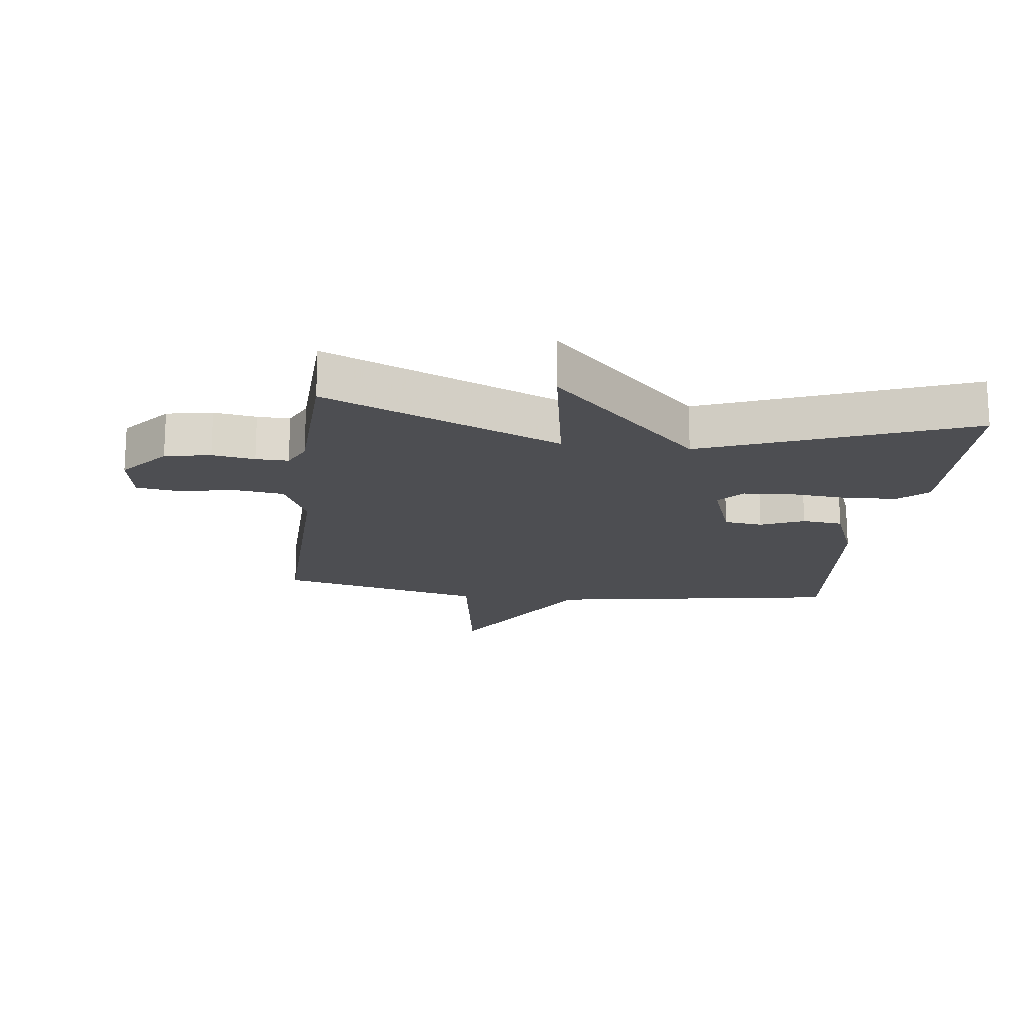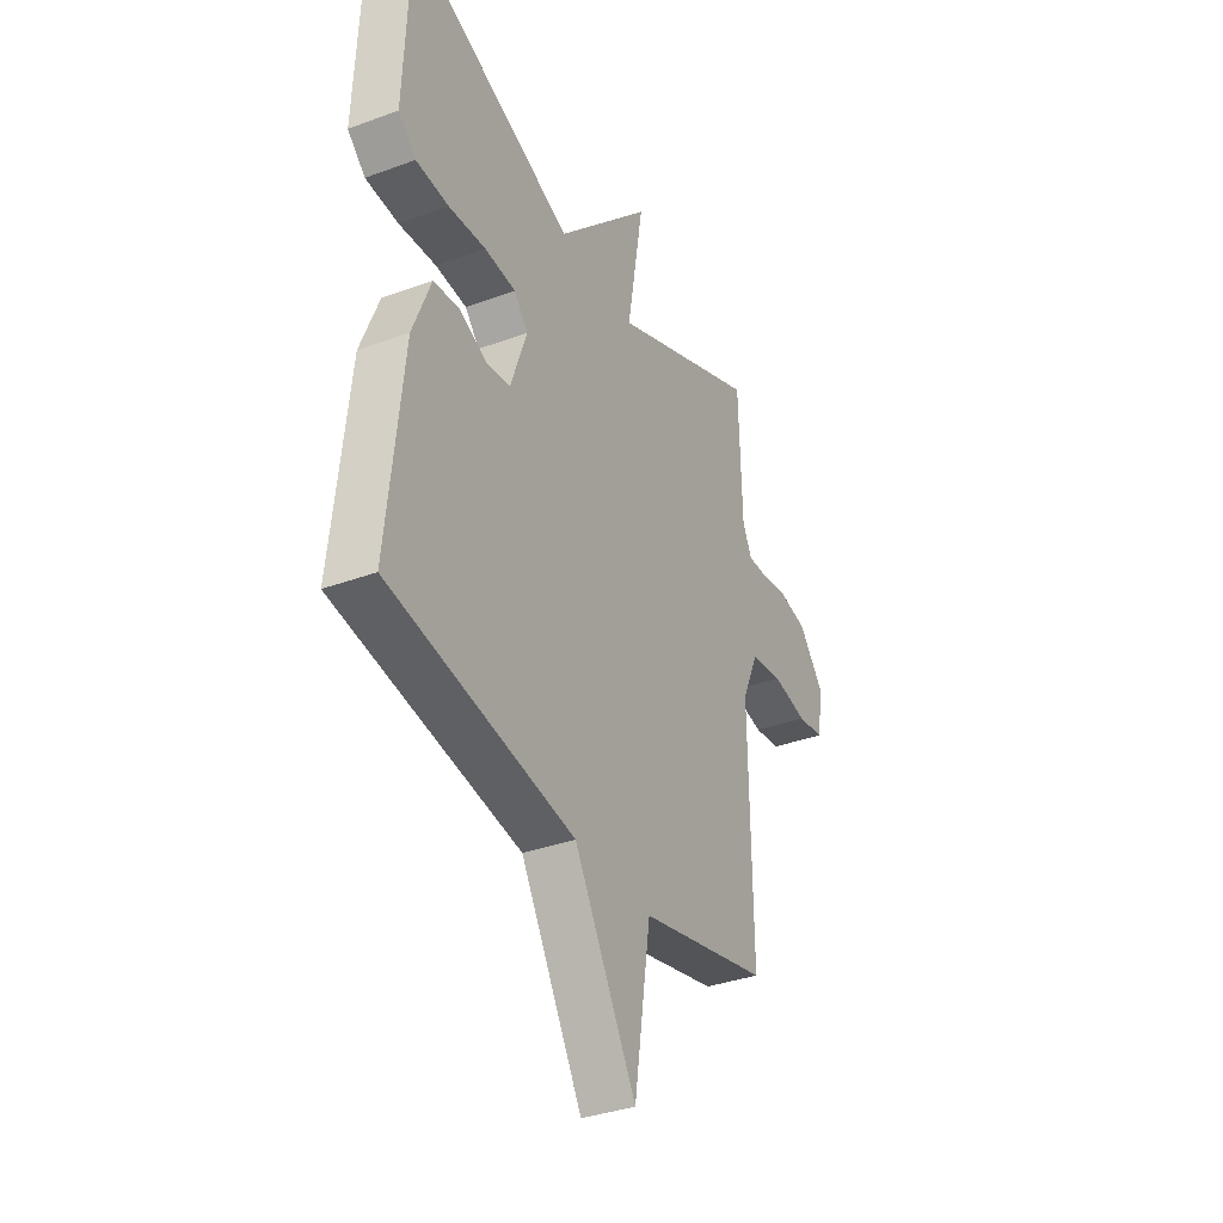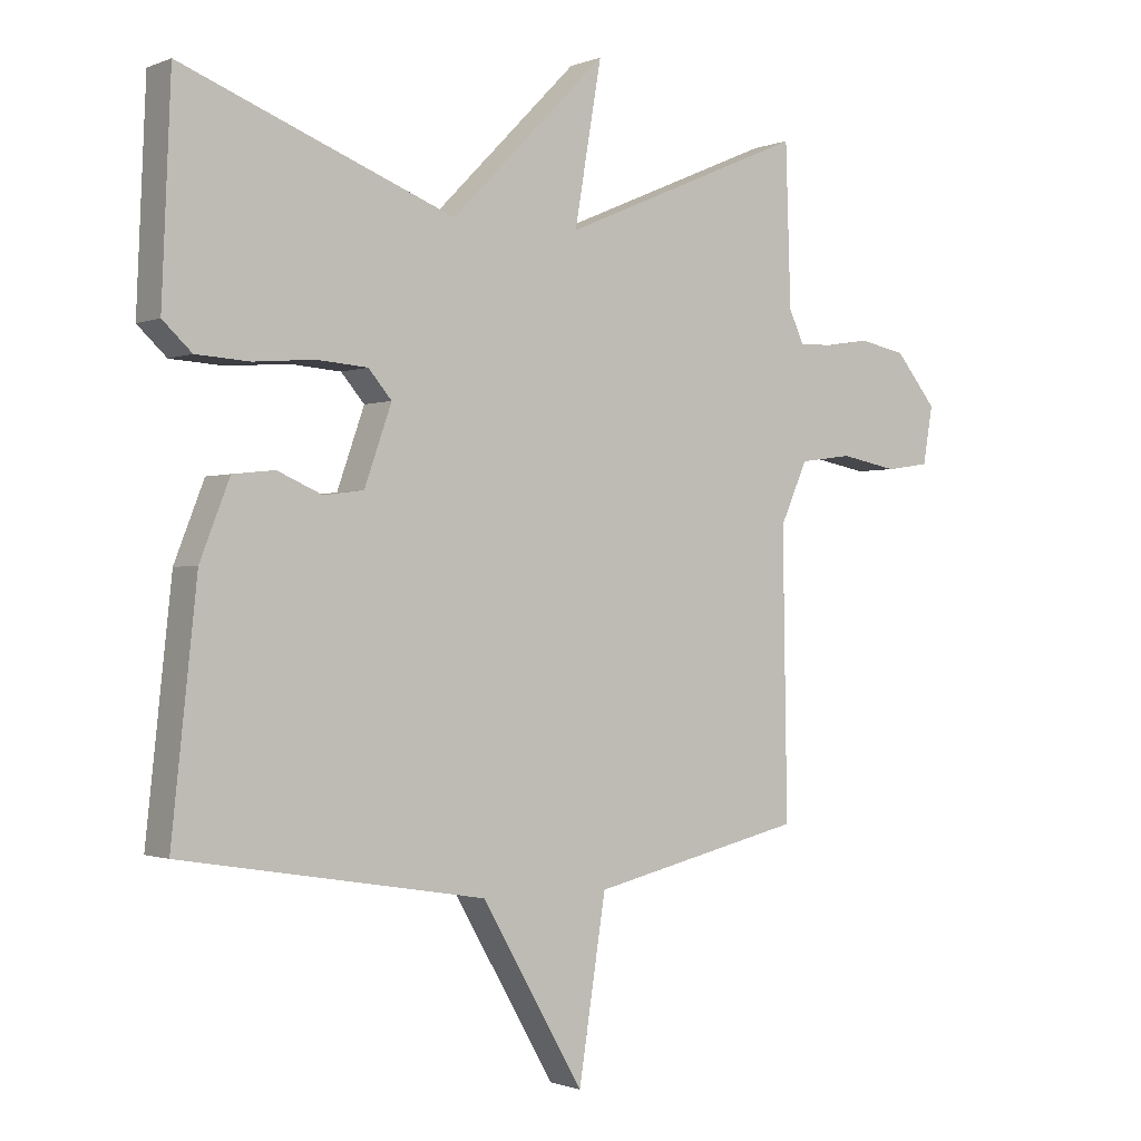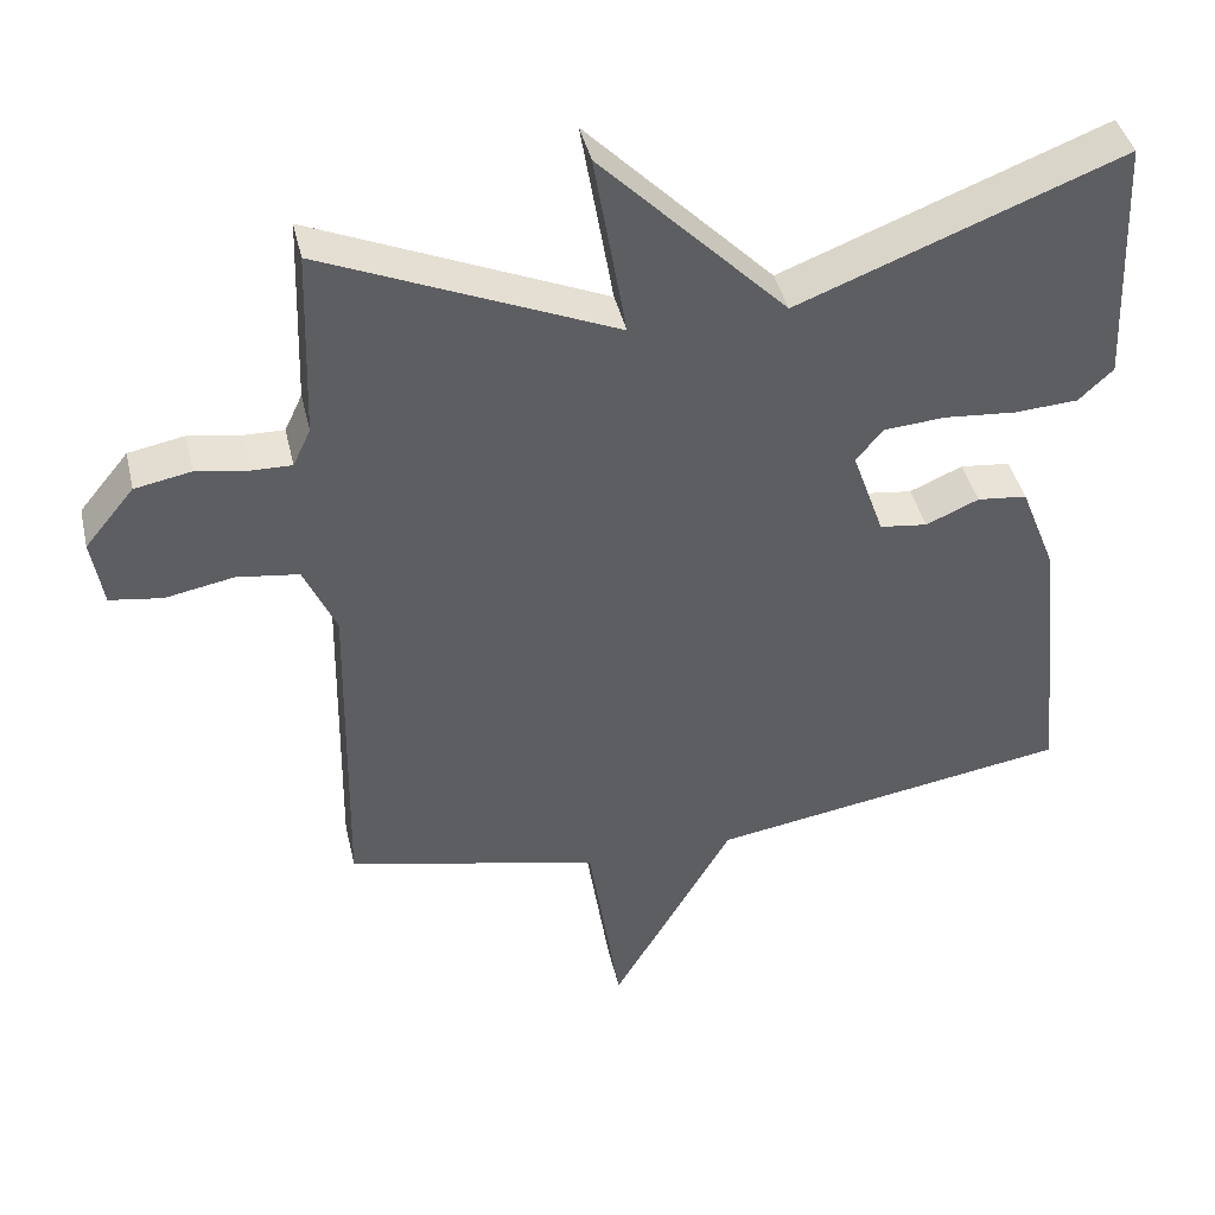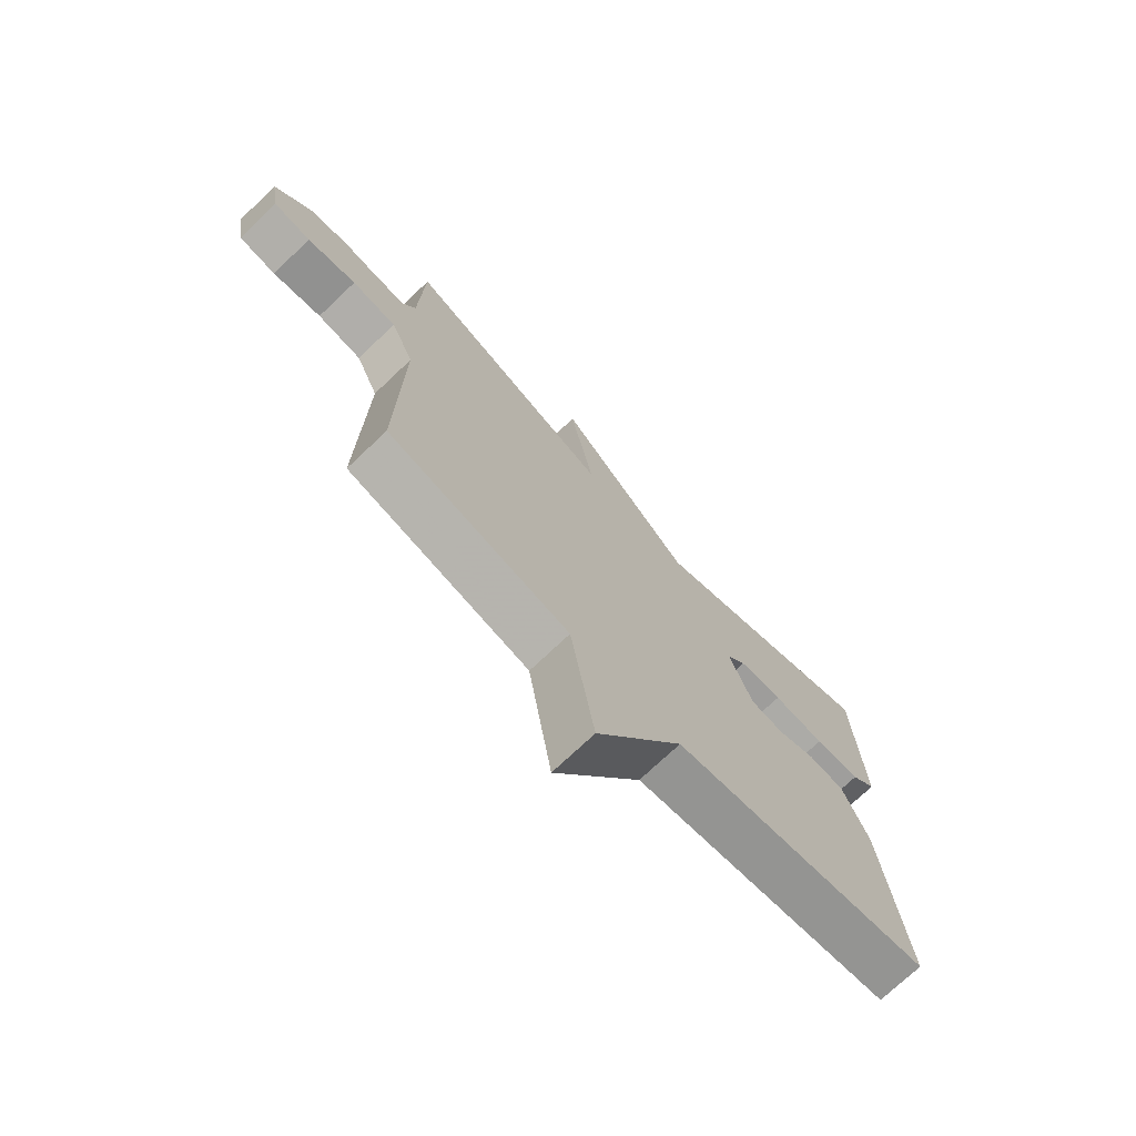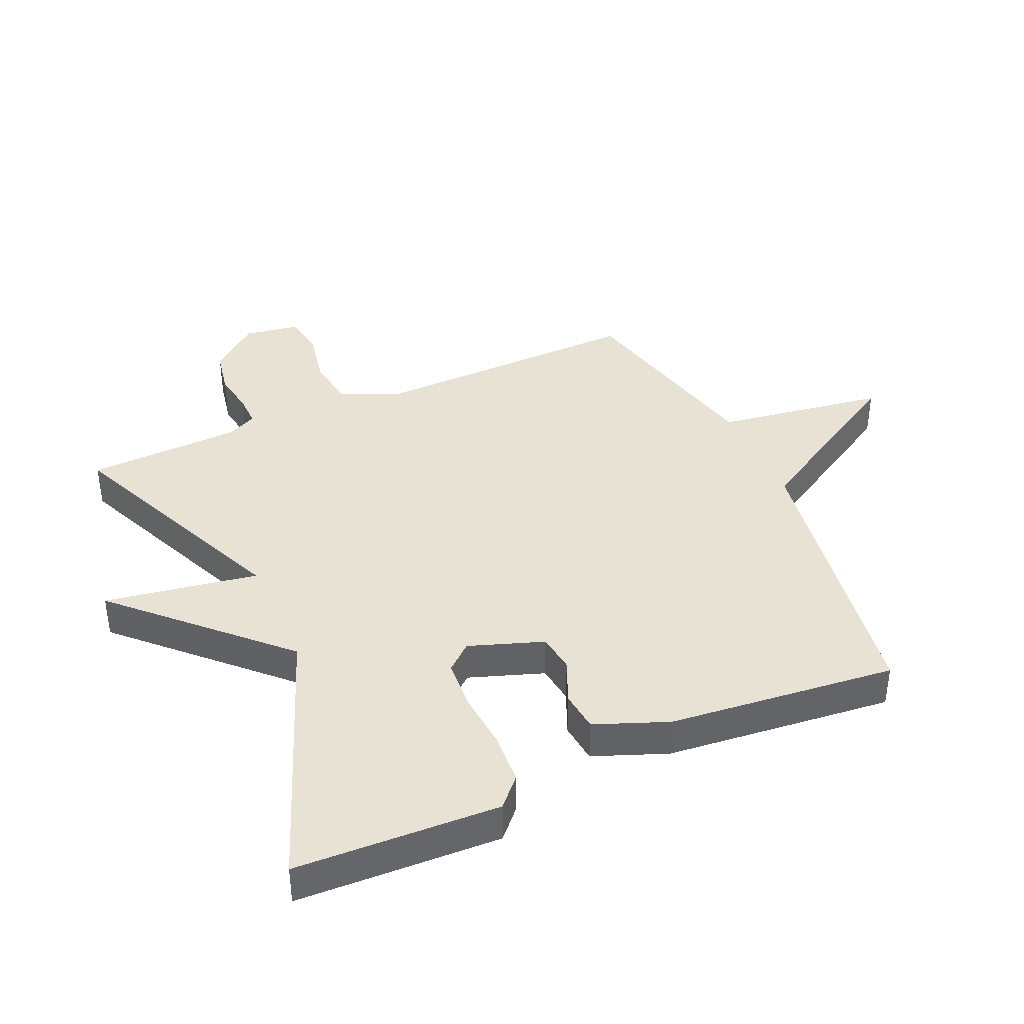
<metadata>
{"format":"obj","ext":"obj","renderer":"f3d","projection":"perspective","resolution":1024,"background":"white","views":[{"elev":-17.2,"azim":-7.2,"up":"+Y"},{"elev":-35.4,"azim":116.0,"up":"+Z"},{"elev":-1.1,"azim":144.6,"up":"+Z"},{"elev":41.8,"azim":-12.8,"up":"+Z"},{"elev":-73.3,"azim":-46.5,"up":"+Z"},{"elev":39.7,"azim":65.9,"up":"+Y"}]}
</metadata>
<code>
v 0.5 0.07 0.5
v 0.514 0.07 0.173
v 0.469 0.07 0.131
v 0.386 0.07 0.126
v 0.292 0.07 0.134
v 0.213 0.07 0.128
v 0.177 0.07 0.086
v 0.219 0.07 -0.033
v 0.281 0.07 -0.041
v 0.35 0.07 -0.011
v 0.415 0.07 -0.018
v 0.461 0.07 -0.135
v 0.5 0.07 -0.5
v 0.03 0.07 -0.577
v -0.128 0.07 -0.849
v -0.17 0.07 -0.577
v -0.5 0.07 -0.5
v -0.493 0.07 -0.063
v -0.535 0.07 0.031
v -0.616 0.07 0.042
v -0.705 0.07 0.025
v -0.773 0.07 0.035
v -0.788 0.07 0.124
v -0.724 0.07 0.202
v -0.651 0.07 0.216
v -0.583 0.07 0.205
v -0.531 0.07 0.204
v -0.508 0.07 0.253
v -0.5 0.07 0.5
v -0.121 0.07 0.337
v -0.163 0.07 0.582
v 0.079 0.07 0.337
v 0.5 0 0.5
v 0.514 0 0.173
v 0.469 0 0.131
v 0.386 0 0.126
v 0.292 0 0.134
v 0.213 0 0.128
v 0.177 0 0.086
v 0.219 0 -0.033
v 0.281 0 -0.041
v 0.35 0 -0.011
v 0.415 0 -0.018
v 0.461 0 -0.135
v 0.5 0 -0.5
v 0.03 0 -0.577
v -0.128 0 -0.849
v -0.17 0 -0.577
v -0.5 0 -0.5
v -0.493 0 -0.063
v -0.535 0 0.031
v -0.616 0 0.042
v -0.705 0 0.025
v -0.773 0 0.035
v -0.788 0 0.124
v -0.724 0 0.202
v -0.651 0 0.216
v -0.583 0 0.205
v -0.531 0 0.204
v -0.508 0 0.253
v -0.5 0 0.5
v -0.121 0 0.337
v -0.163 0 0.582
v 0.079 0 0.337
f 30 31 32
f 28 29 30
f 27 28 30 32
f 24 25 26
f 23 24 26
f 22 23 26
f 21 22 26
f 20 21 26
f 19 20 26 27
f 18 19 27 32
f 16 17 18 32
f 14 15 16 32
f 12 13 14
f 11 12 14
f 10 11 14
f 9 10 14
f 8 9 14
f 7 8 14 32
f 3 4 5
f 2 3 5
f 1 2 5
f 32 1 5
f 32 5 6
f 6 7 32
f 64 63 62
f 62 61 60
f 64 62 60 59
f 58 57 56
f 58 56 55
f 58 55 54
f 58 54 53
f 58 53 52
f 59 58 52 51
f 64 59 51 50
f 64 50 49 48
f 64 48 47 46
f 46 45 44
f 46 44 43
f 46 43 42
f 46 42 41
f 46 41 40
f 64 46 40 39
f 37 36 35
f 37 35 34
f 37 34 33
f 37 33 64
f 38 37 64
f 64 39 38
f 1 33 34 2
f 2 34 35 3
f 3 35 36 4
f 4 36 37 5
f 5 37 38 6
f 6 38 39 7
f 7 39 40 8
f 8 40 41 9
f 9 41 42 10
f 10 42 43 11
f 11 43 44 12
f 12 44 45 13
f 13 45 46 14
f 14 46 47 15
f 15 47 48 16
f 16 48 49 17
f 17 49 50 18
f 18 50 51 19
f 19 51 52 20
f 20 52 53 21
f 21 53 54 22
f 22 54 55 23
f 23 55 56 24
f 24 56 57 25
f 25 57 58 26
f 26 58 59 27
f 27 59 60 28
f 28 60 61 29
f 29 61 62 30
f 30 62 63 31
f 31 63 64 32
f 32 64 33 1

</code>
